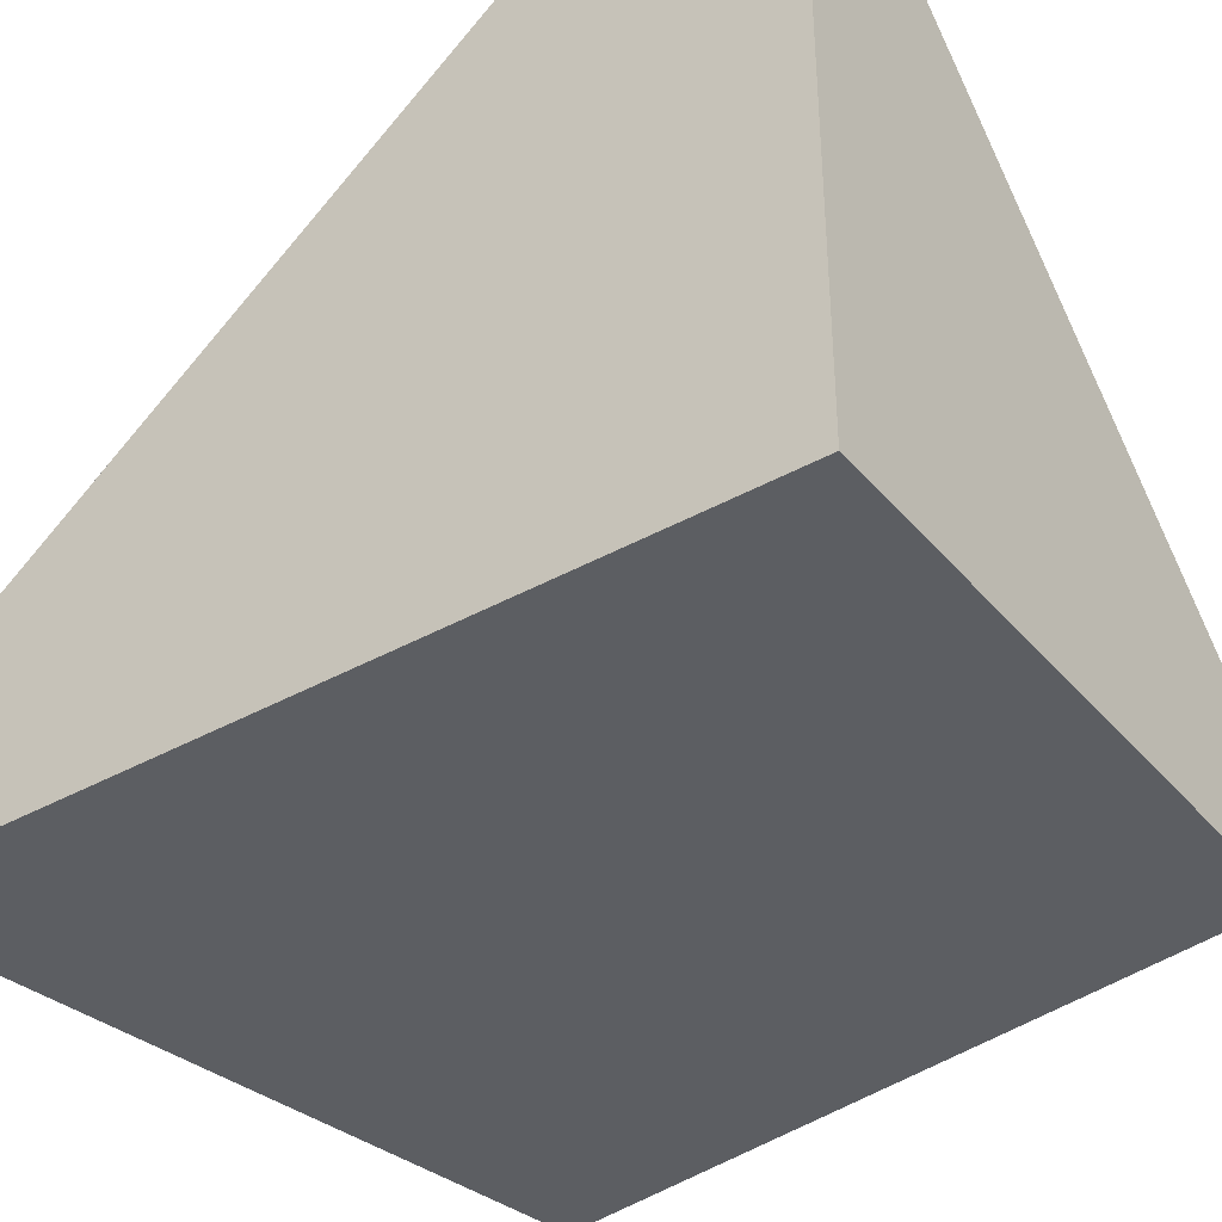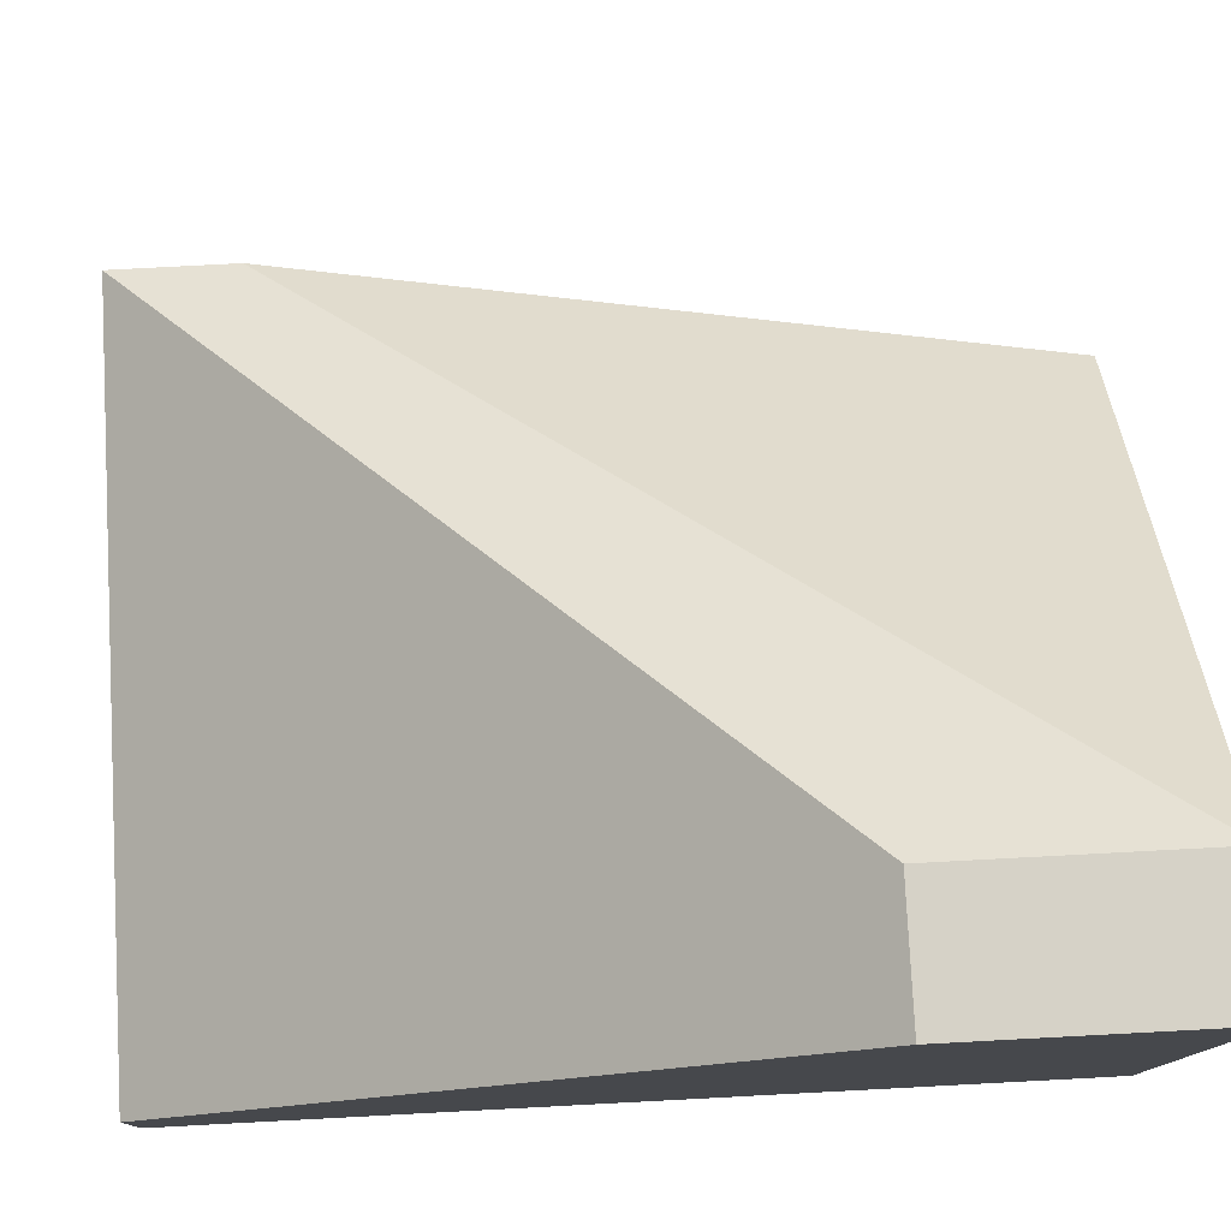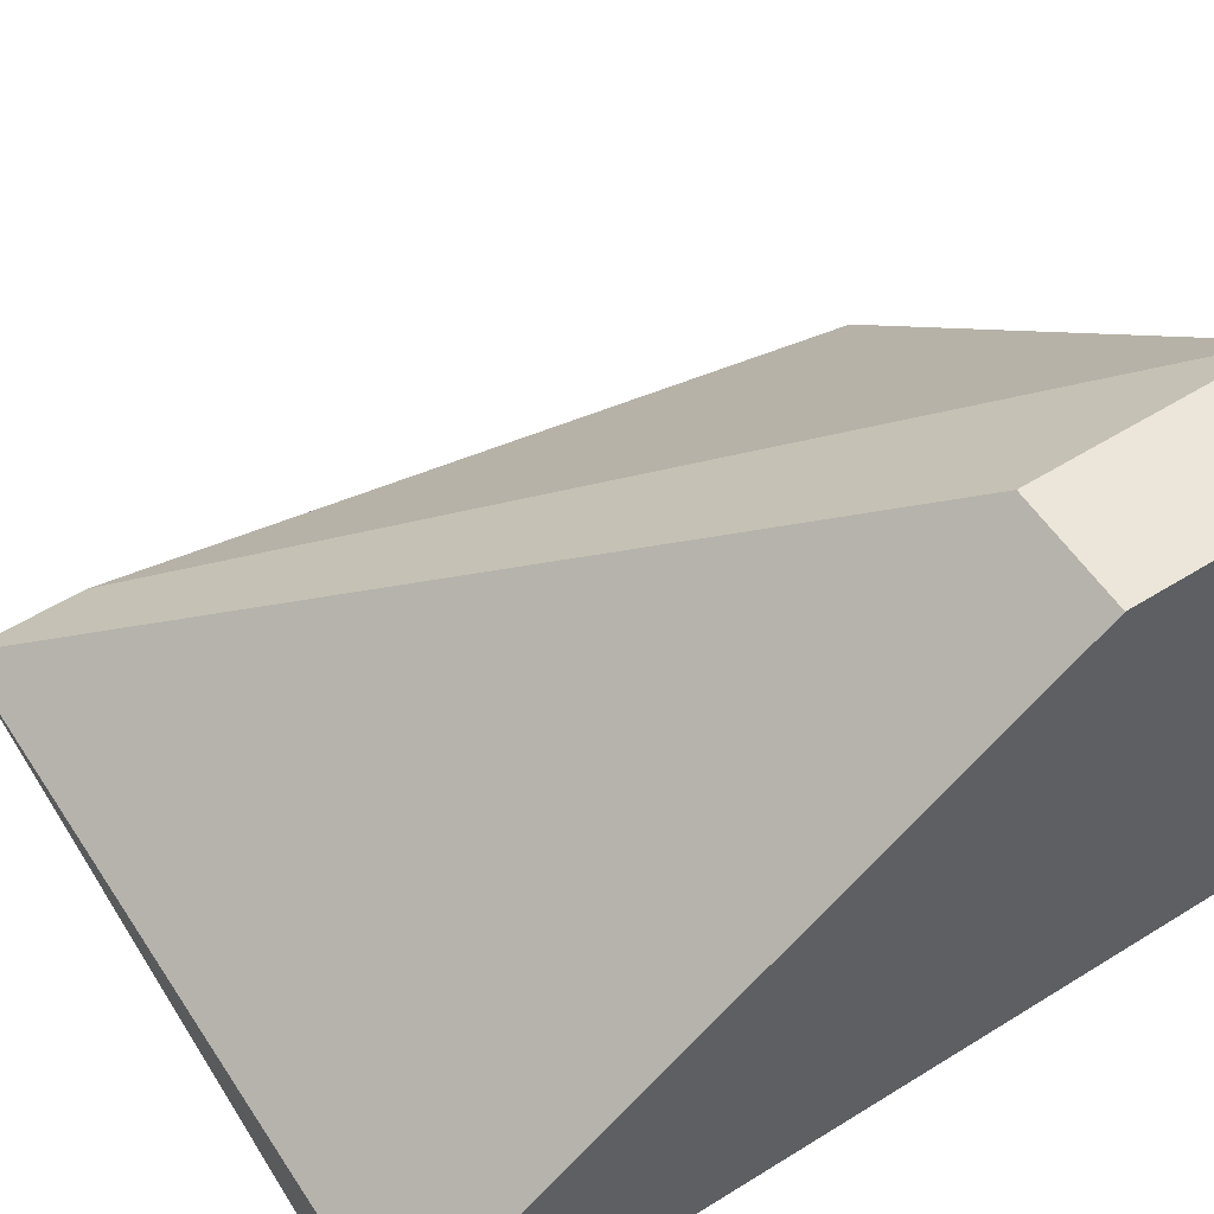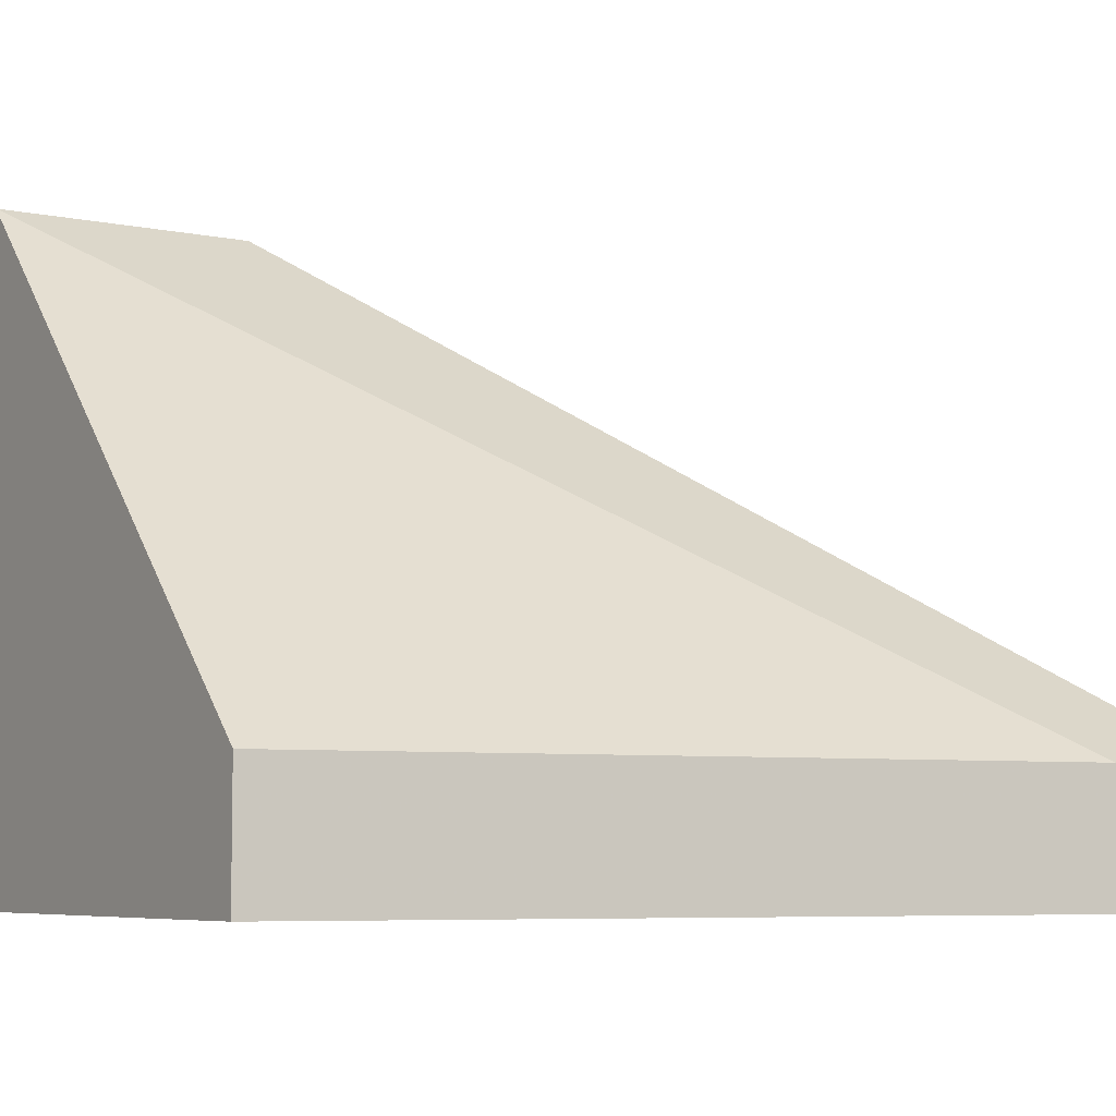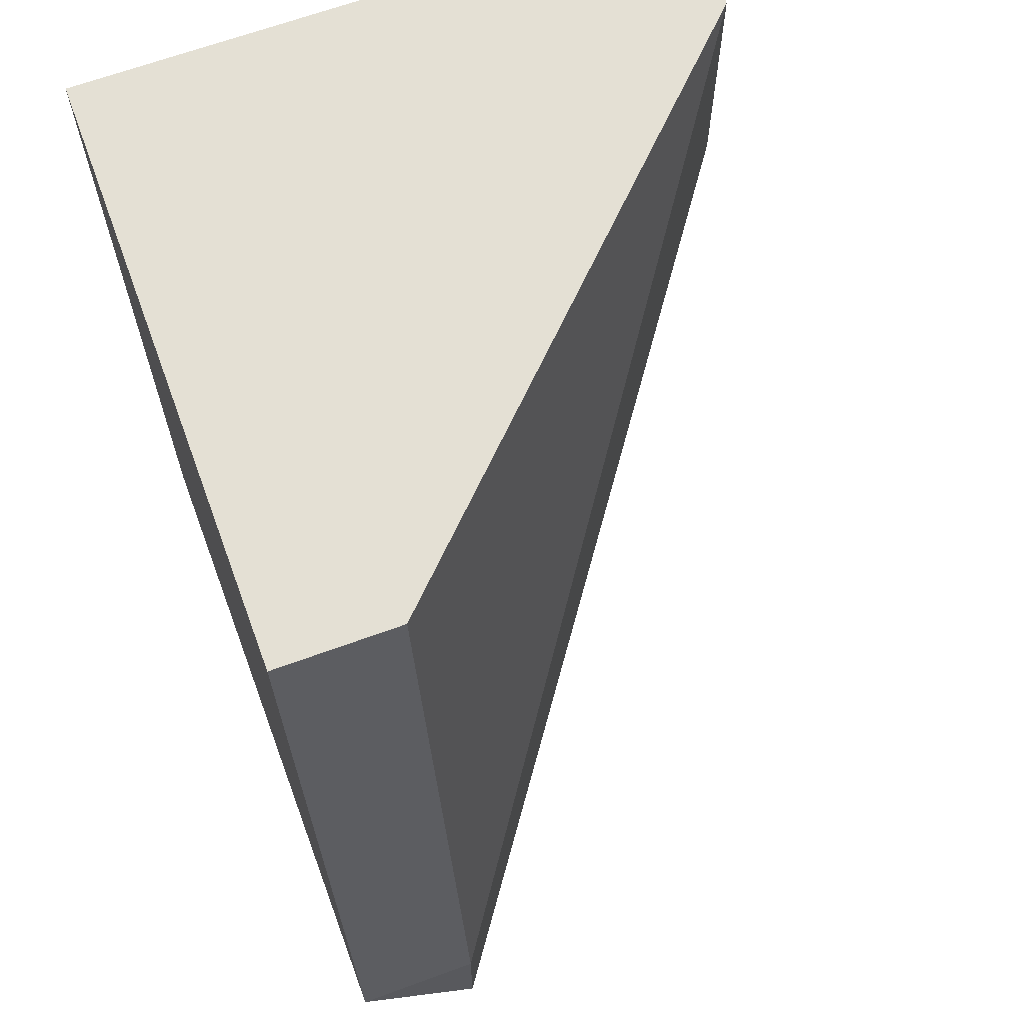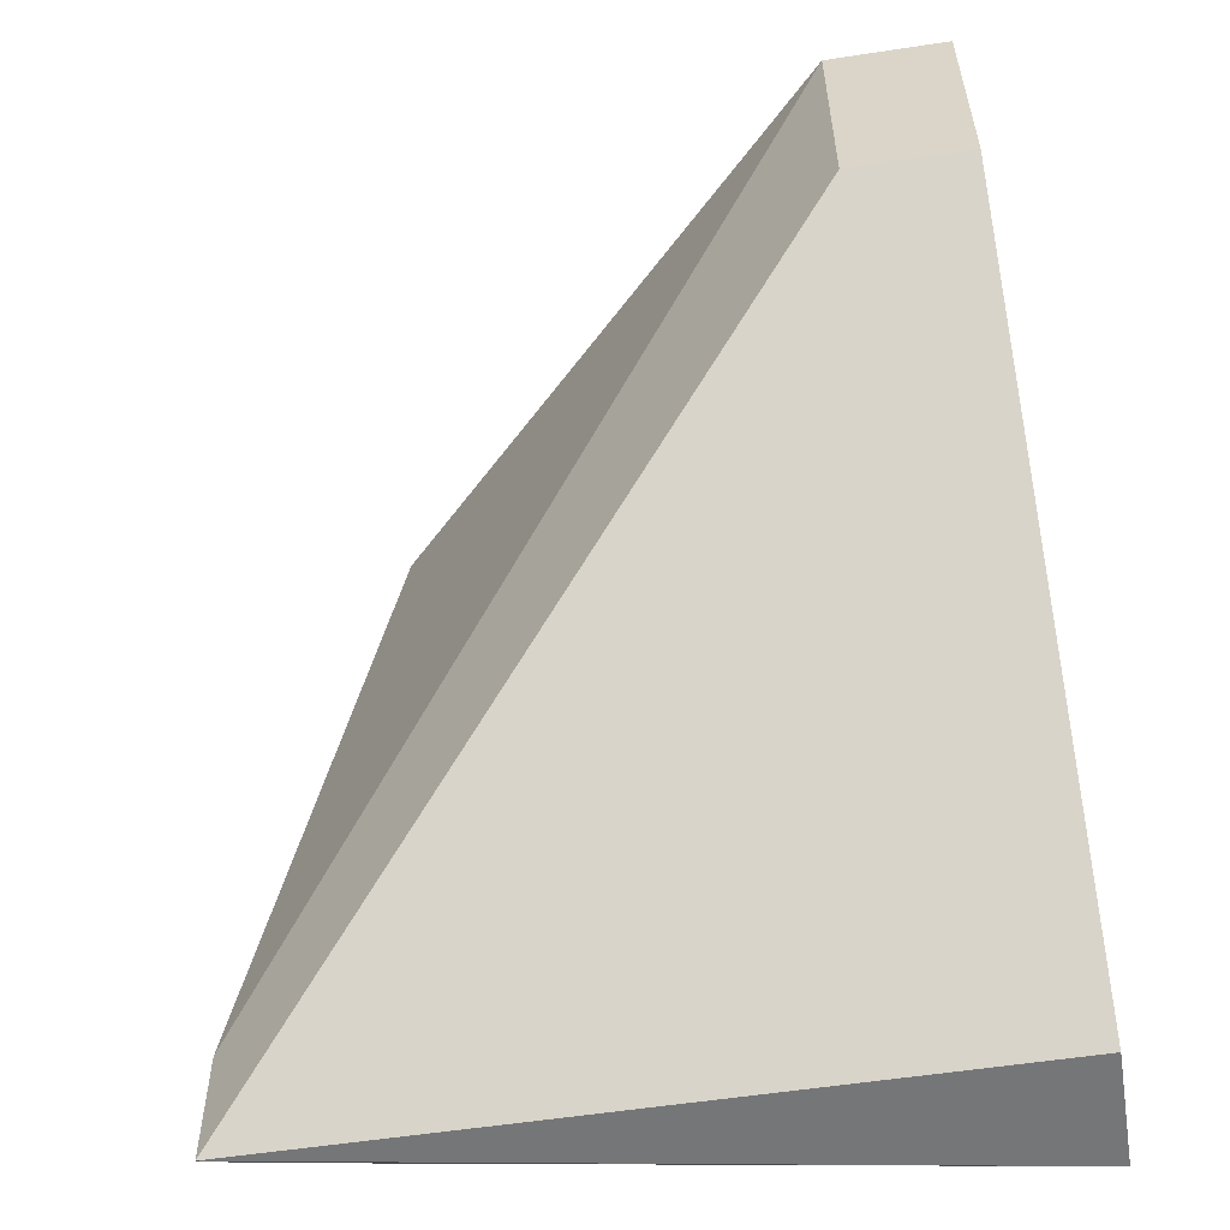
<metadata>
{"format":"obj","ext":"obj","renderer":"f3d","projection":"perspective","resolution":1024,"background":"white","views":[{"elev":-38.0,"azim":-54.6,"up":"+Y"},{"elev":78.5,"azim":-93.0,"up":"+Y"},{"elev":56.3,"azim":-123.0,"up":"+Y"},{"elev":-6.1,"azim":57.8,"up":"+Y"},{"elev":66.0,"azim":69.8,"up":"+Z"},{"elev":-56.8,"azim":-171.0,"up":"+Z"}]}
</metadata>
<code>
v 0.008775 0.0215 -0.01464
v 0.01756 0.01565 -0.02049
v 0.01756 0.01418 -0.02049
v 0.01609 0.01565 -0.01171
v 0.008775 0.01418 -0.02195
v 0.008775 0.01418 -0.01171
v 0.01024 0.0215 -0.01171
v 0.01756 0.01565 -0.02195
v 0.008775 0.01565 -0.02195
v 0.01609 0.01418 -0.01171
v 0.008775 0.0215 -0.01171
v 0.01024 0.0215 -0.01464
f 7 8 12
f 3 2 4
f 5 3 6
f 1 5 6
f 4 2 7
f 6 4 7
f 2 3 8
f 3 5 8
f 7 2 8
f 5 1 9
f 1 8 9
f 8 5 9
f 3 4 10
f 6 3 10
f 4 6 10
f 1 6 11
f 7 1 11
f 6 7 11
f 1 7 12
f 8 1 12

</code>
